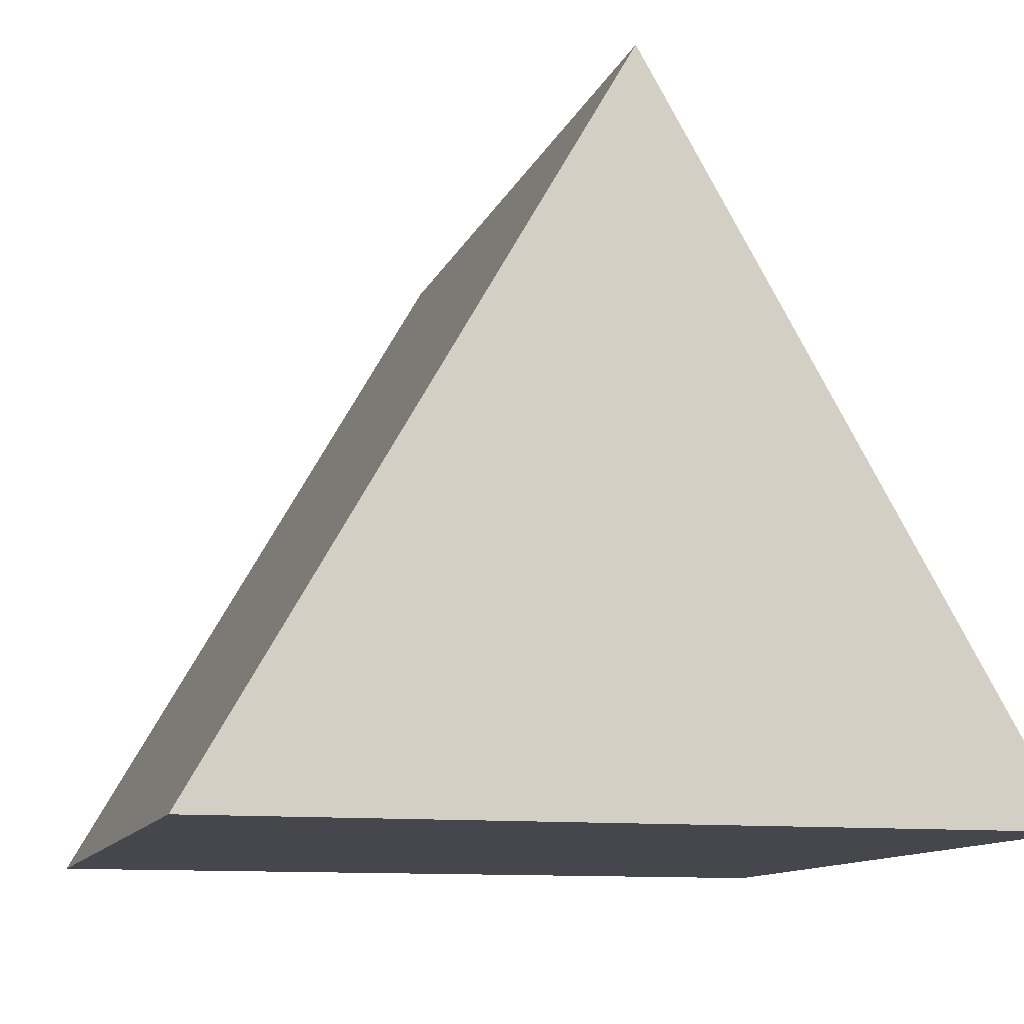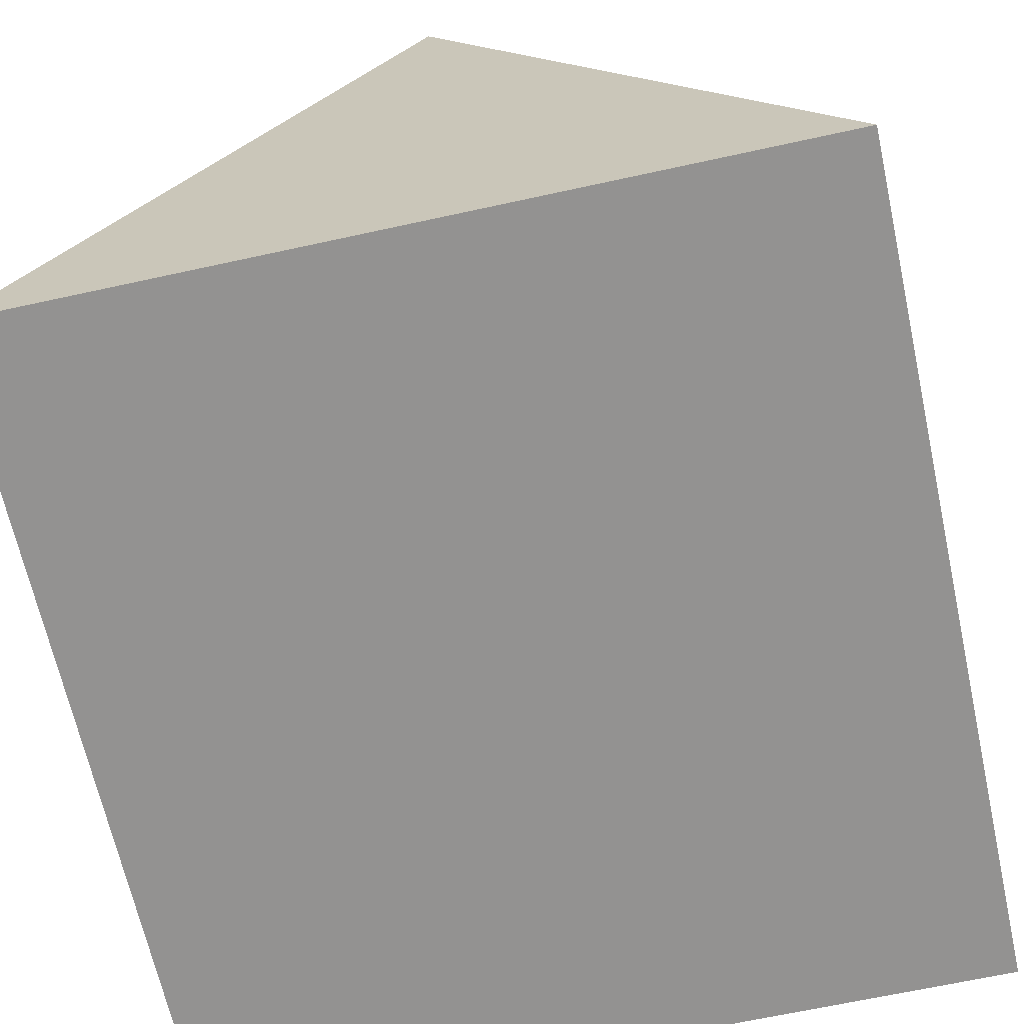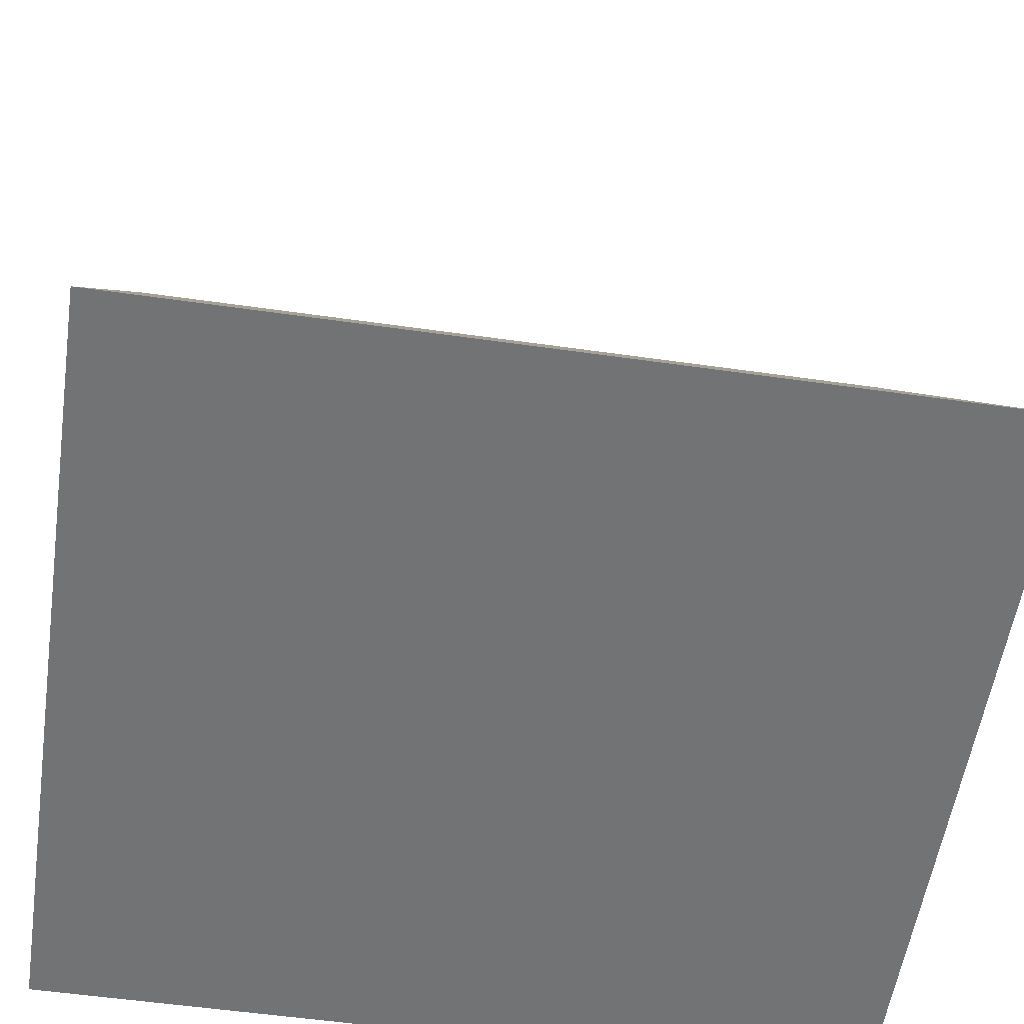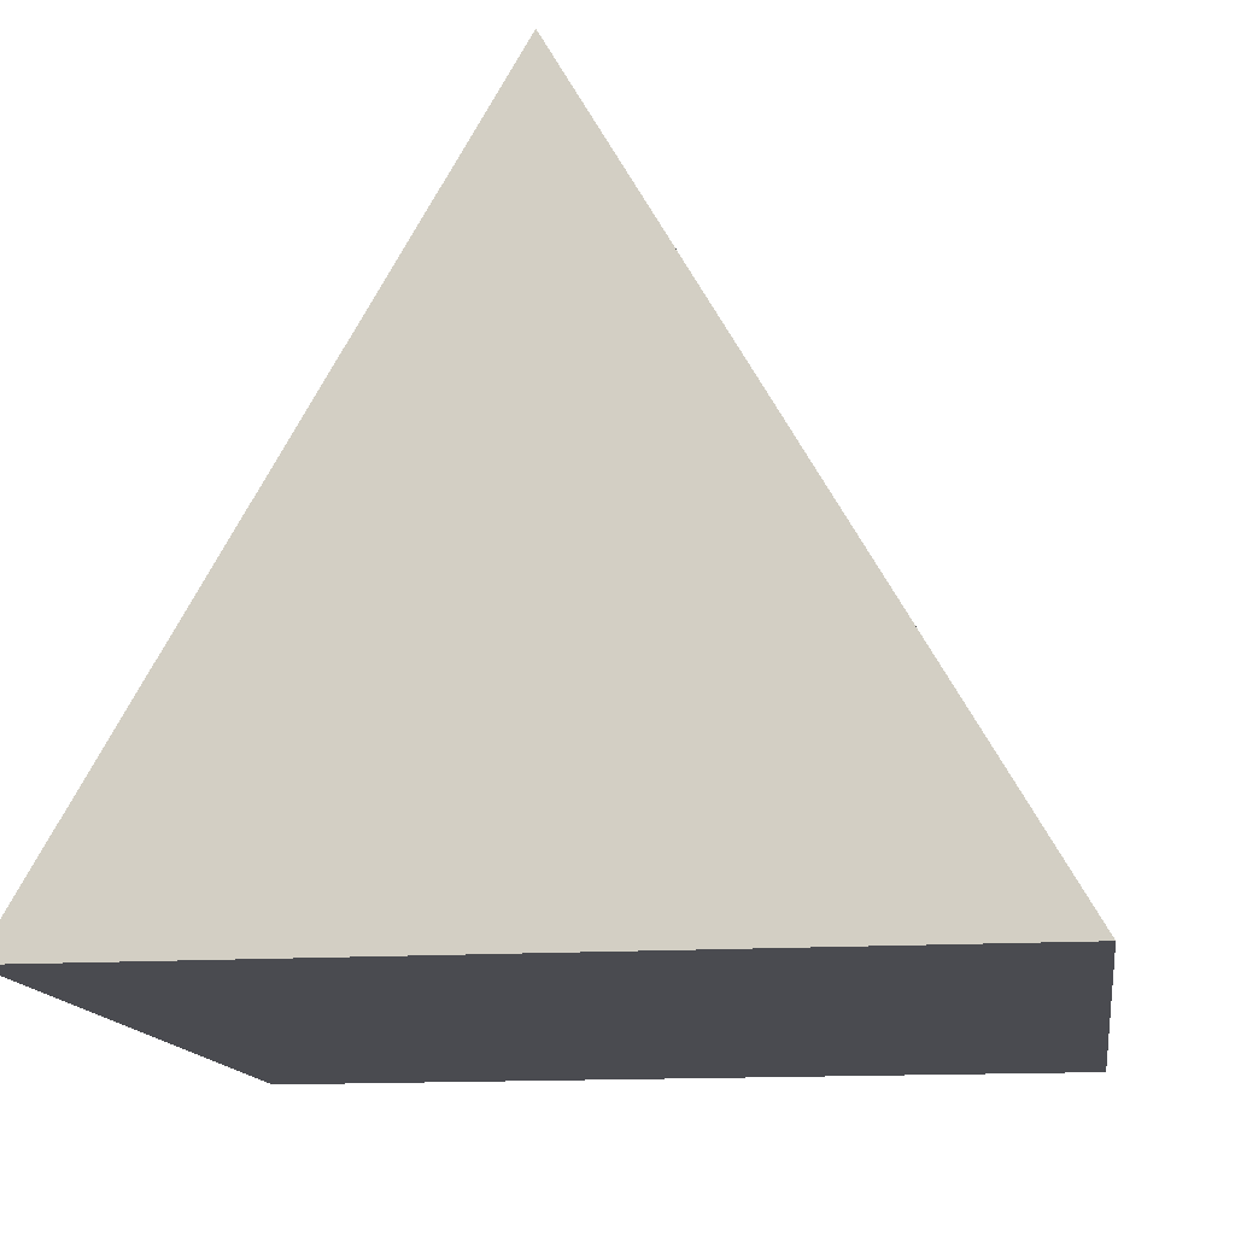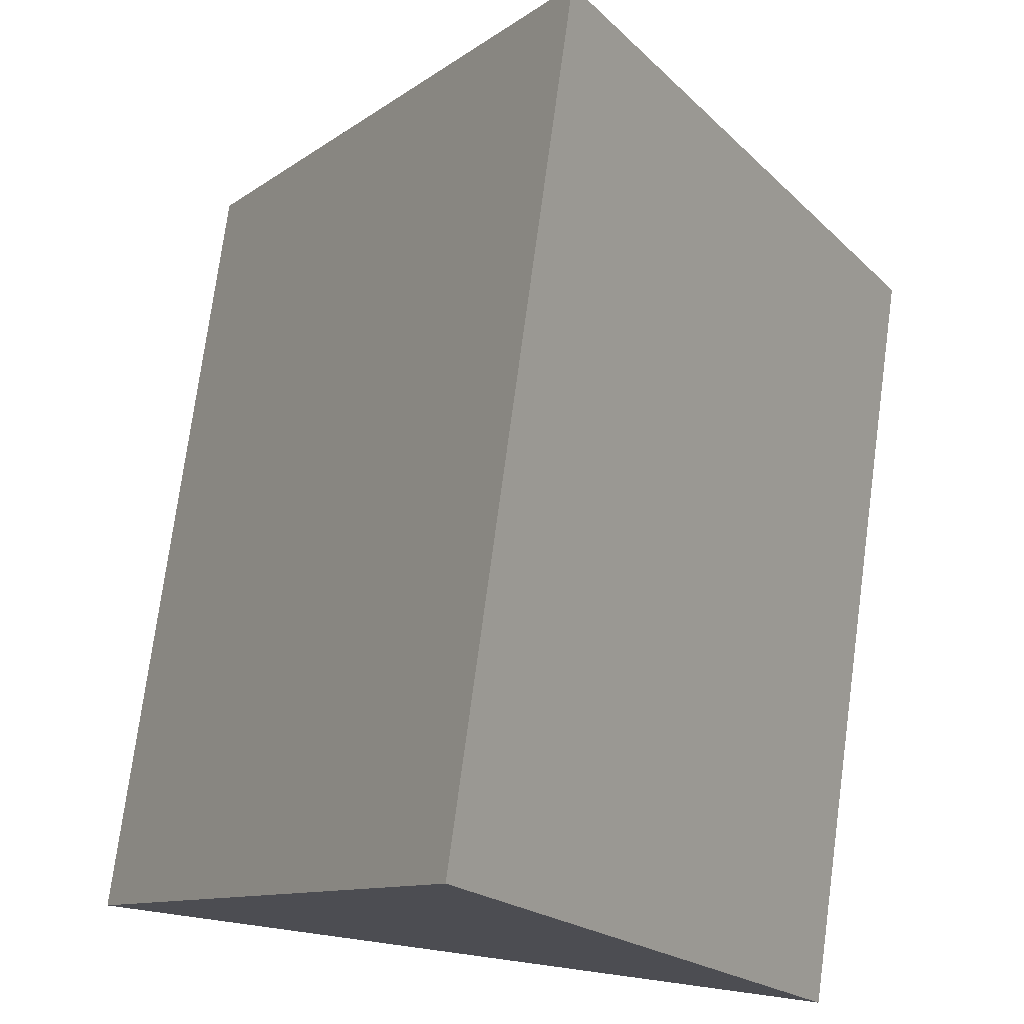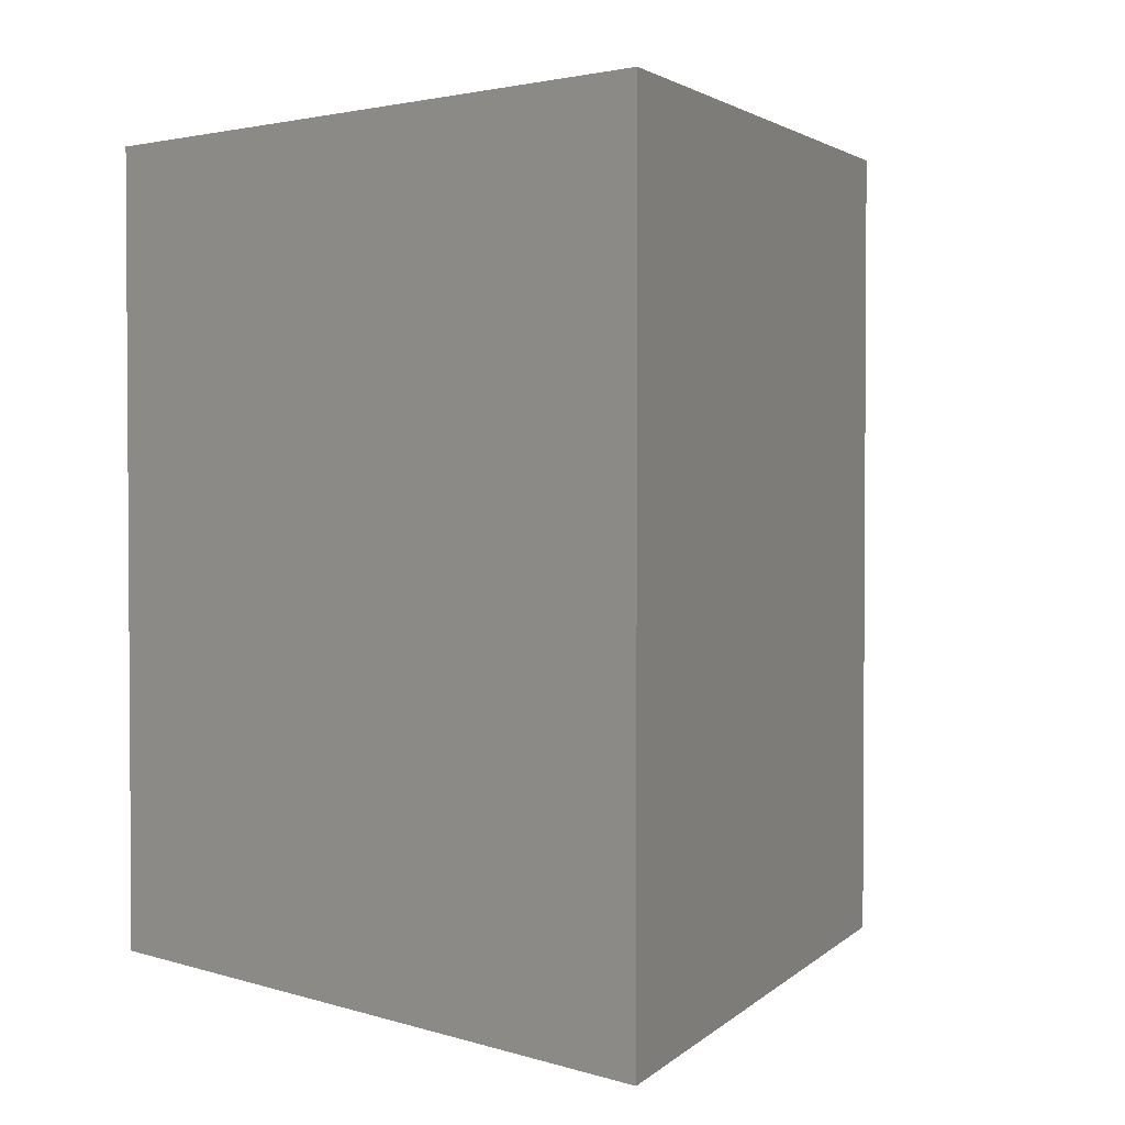
<metadata>
{"format":"obj","ext":"obj","renderer":"f3d","projection":"perspective","resolution":1024,"background":"white","views":[{"elev":-11.0,"azim":164.8,"up":"+Z"},{"elev":-66.5,"azim":-167.6,"up":"+Z"},{"elev":-55.7,"azim":-98.5,"up":"+Z"},{"elev":-14.4,"azim":-171.7,"up":"+Z"},{"elev":75.3,"azim":7.7,"up":"+Z"},{"elev":2.5,"azim":-10.2,"up":"+Y"}]}
</metadata>
<code>
v  4.597 -4.848 -0
v  0 -4.848 7.963
v  -4.597 -4.848 -0
v  -0 4.848 7.963
v  -4.597 4.848 -0
v  4.597 4.848 -0
g 20255_Triangular_Prism
f 1 2 3
f 3 2 4 5
f 2 1 6 4
f 1 3 5 6
f 6 5 4

</code>
